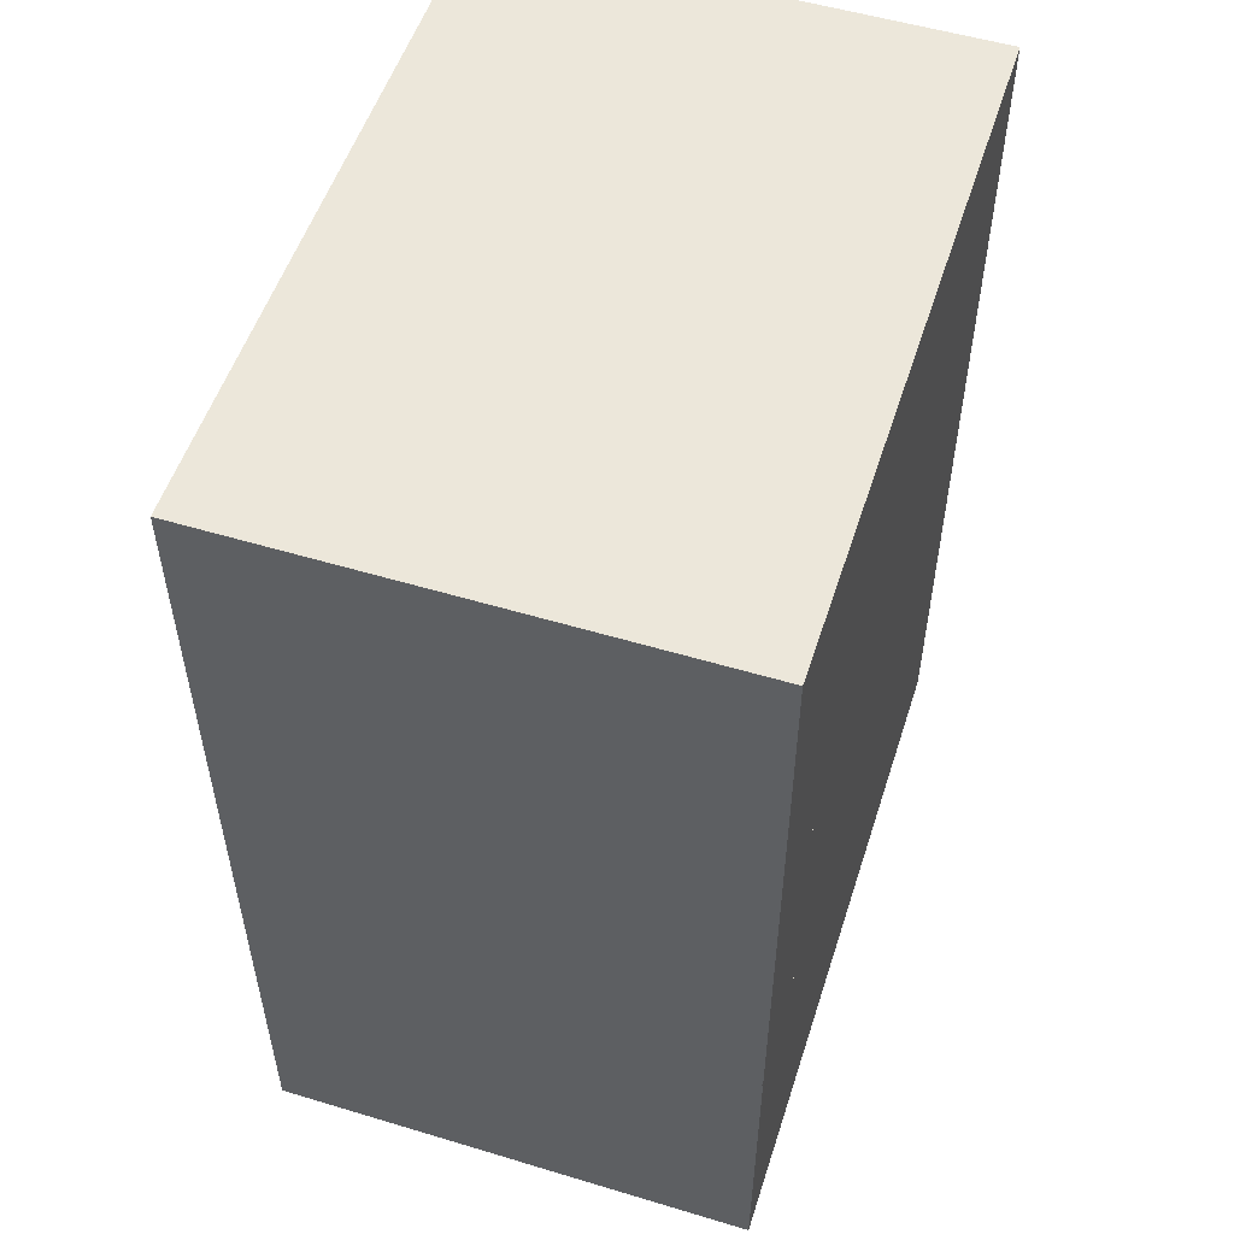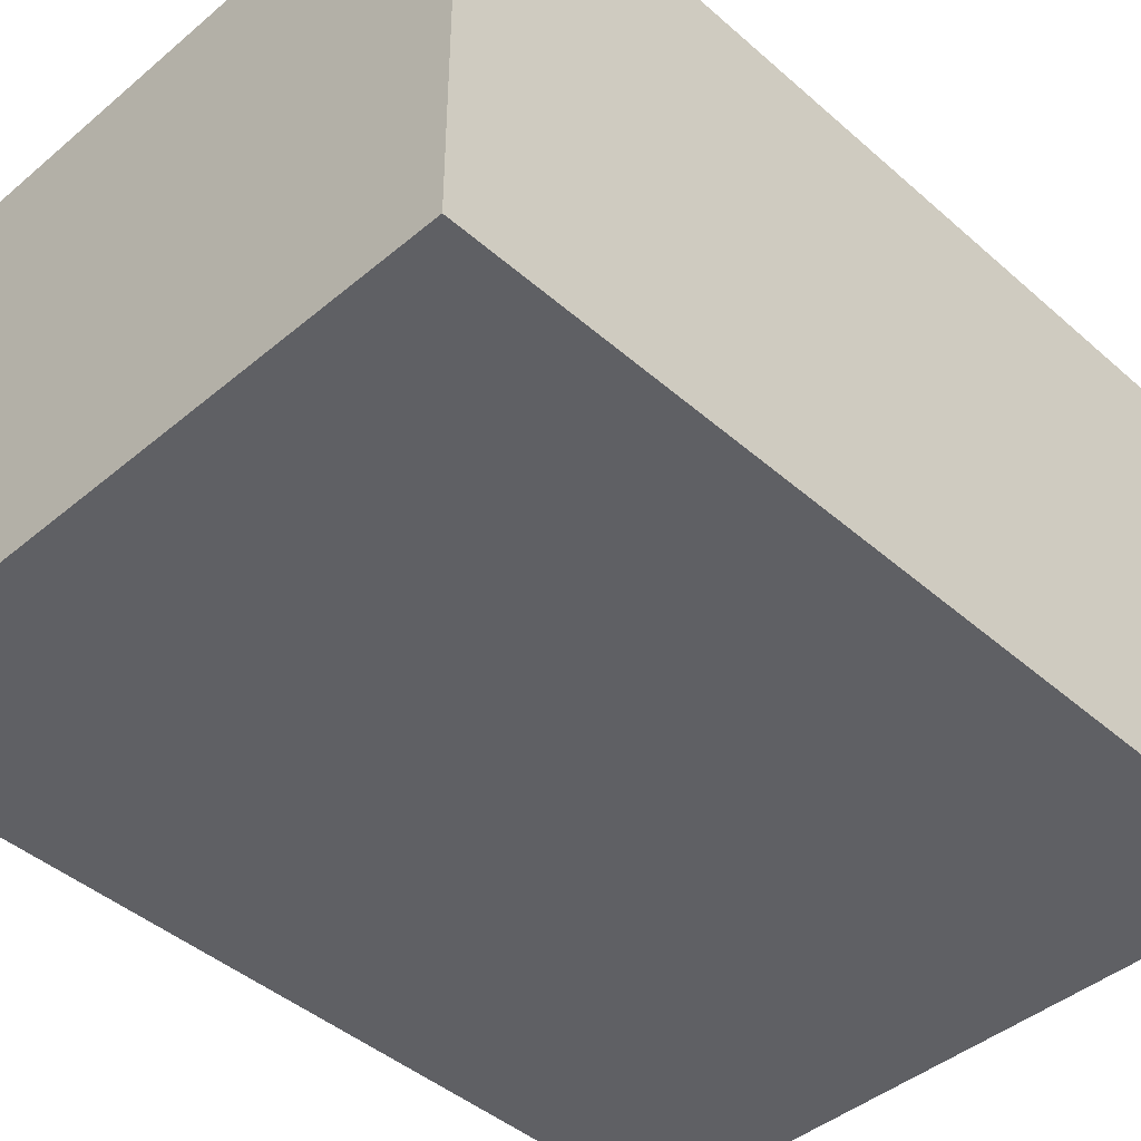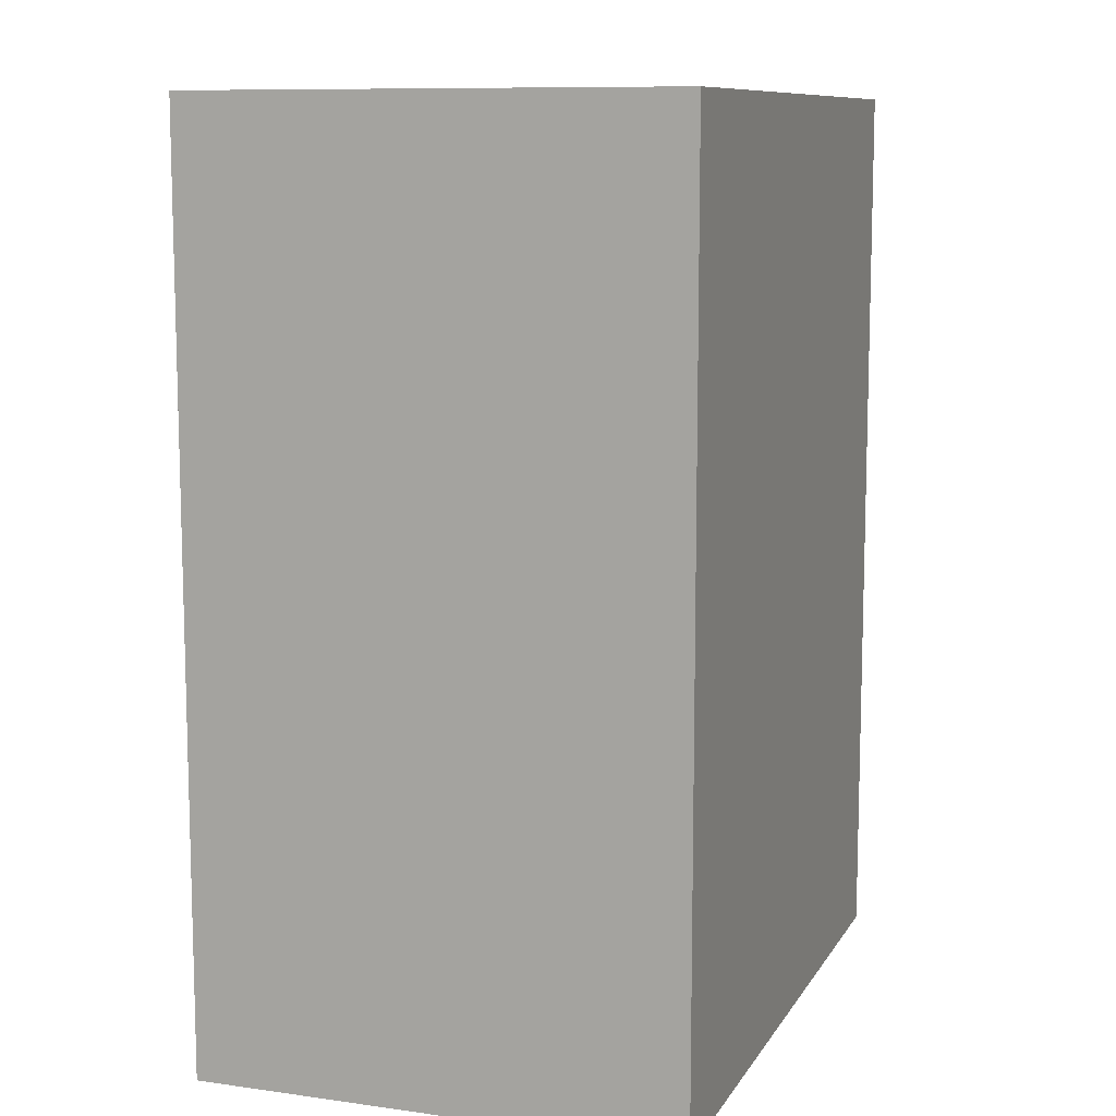
<metadata>
{"format":"obj","ext":"obj","renderer":"f3d","projection":"perspective","resolution":1024,"background":"white","views":[{"elev":53.6,"azim":107.8,"up":"+Z"},{"elev":-44.1,"azim":-135.6,"up":"+Y"},{"elev":10.0,"azim":-70.6,"up":"+Z"}]}
</metadata>
<code>
g default
v -595 849.8 860
v 595 849.8 860
v -595 849.8 -750
v 595 849.8 -750
g ceiling room
f 3 4 2 1
g default
v -595 -0 860
v 595 -0 860
v -595 0 -750
v 595 0 -750
g room floor1
f 8 7 5 6
g default
v -595 1.5e-05 -750
v 595 1.5e-05 -750
v -595 849.8 -750
v 595 849.8 -750
g room front
f 9 10 12 11
g default
v -595 1.5e-05 860
v 595 1.5e-05 860
v -595 849.8 860
v 595 849.8 860
g room back
f 13 15 16 14
g default
v 595 1.5e-05 860
v 595 1.5e-05 -750
v 595 849.8 860
v 595 849.8 -750
g room right
f 17 19 20 18
g default
v -595 1.5e-05 860
v -595 1.5e-05 -750
v -595 849.8 860
v -595 849.8 -750
g room left
f 21 22 24 23
g default
v -5 849.8 860
v 5 849.8 860
v -5 849.8 850
v 5 849.8 850
v 390 849.8 860
v 390 849.8 850
v 195 849.8 860
v 205 849.8 860
v 195 849.8 850
v 205 849.8 850
v -5 849.8 660
v 5 849.8 660
v 390 849.8 660
v 195 849.8 660
v 205 849.8 660
v -5 849.8 650
v 5 849.8 650
v 390 849.8 650
v 195 849.8 650
v 205 849.8 650
v -5 849.8 460
v 5 849.8 460
v 390 849.8 460
v 195 849.8 460
v 205 849.8 460
v -5 849.8 450
v 5 849.8 450
v 390 849.8 450
v 195 849.8 450
v 205 849.8 450
v -5 849.8 260
v 5 849.8 260
v 390 849.8 260
v 195 849.8 260
v 205 849.8 260
v -5 849.8 250
v 5 849.8 250
v 390 849.8 250
v 195 849.8 250
v 205 849.8 250
v -5 849.8 60
v 5 849.8 60
v 390 849.8 60
v 195 849.8 60
v 205 849.8 60
v -5 849.8 50
v 5 849.8 50
v 390 849.8 50
v 195 849.8 50
v 205 849.8 50
v -5 849.8 -140
v 5 849.8 -140
v 390 849.8 -140
v 195 849.8 -140
v 205 849.8 -140
v -5 849.8 -150
v 5 849.8 -150
v 390 849.8 -150
v 195 849.8 -150
v 205 849.8 -150
v -5 849.8 -340
v 5 849.8 -340
v 390 849.8 -340
v 195 849.8 -340
v 205 849.8 -340
v -5 849.8 -350
v 5 849.8 -350
v 390 849.8 -350
v 195 849.8 -350
v 205 849.8 -350
v -390 849.8 860
v -400 849.8 850
v -390 849.8 850
v -205 849.8 860
v -195 849.8 860
v -205 849.8 850
v -195 849.8 850
v -400 849.8 660
v -390 849.8 660
v -205 849.8 660
v -195 849.8 660
v -400 849.8 650
v -390 849.8 650
v -205 849.8 650
v -195 849.8 650
v -400 849.8 460
v -390 849.8 460
v -205 849.8 460
v -195 849.8 460
v -400 849.8 450
v -390 849.8 450
v -205 849.8 450
v -195 849.8 450
v -400 849.8 260
v -390 849.8 260
v -205 849.8 260
v -195 849.8 260
v -400 849.8 250
v -390 849.8 250
v -205 849.8 250
v -195 849.8 250
v -400 849.8 60
v -390 849.8 60
v -205 849.8 60
v -195 849.8 60
v -400 849.8 50
v -390 849.8 50
v -205 849.8 50
v -195 849.8 50
v -400 849.8 -140
v -390 849.8 -140
v -205 849.8 -140
v -195 849.8 -140
v -400 849.8 -150
v -390 849.8 -150
v -205 849.8 -150
v -195 849.8 -150
v -400 849.8 -340
v -390 849.8 -340
v -205 849.8 -340
v -195 849.8 -340
v -400 849.8 -350
v -390 849.8 -350
v -205 849.8 -350
v -195 849.8 -350
v -5 849.8 -540
v 5 849.8 -540
v 390 849.8 -540
v 195 849.8 -540
v 205 849.8 -540
v -5 849.8 -550
v 5 849.8 -550
v 390 849.8 -550
v 195 849.8 -550
v 205 849.8 -550
v -5 849.8 -740
v 5 849.8 -740
v 390 849.8 -740
v 195 849.8 -740
v 205 849.8 -740
v -5 849.8 -750
v 5 849.8 -750
v 390 849.8 -750
v 195 849.8 -750
v 205 849.8 -750
v -400 849.8 -540
v -390 849.8 -540
v -205 849.8 -540
v -195 849.8 -540
v -400 849.8 -550
v -390 849.8 -550
v -205 849.8 -550
v -195 849.8 -550
v -400 849.8 -740
v -390 849.8 -740
v -205 849.8 -740
v -195 849.8 -740
v -390 849.8 -750
v -205 849.8 -750
v -195 849.8 -750
v -5 848.6 860
v 5 848.6 860
v 5 848.6 850
v -5 848.6 850
v 390 848.6 860
v 390 848.6 850
v 195 848.6 860
v 205 848.6 860
v 205 848.6 850
v 195 848.6 850
v 5 848.6 660
v -5 848.6 660
v 390 848.6 660
v 205 848.6 660
v 195 848.6 660
v 5 848.6 650
v -5 848.6 650
v 390 848.6 650
v 205 848.6 650
v 195 848.6 650
v 5 848.6 460
v -5 848.6 460
v 390 848.6 460
v 205 848.6 460
v 195 848.6 460
v 5 848.6 450
v -5 848.6 450
v 390 848.6 450
v 205 848.6 450
v 195 848.6 450
v 5 848.6 260
v -5 848.6 260
v 390 848.6 260
v 205 848.6 260
v 195 848.6 260
v 5 848.6 250
v -5 848.6 250
v 390 848.6 250
v 205 848.6 250
v 195 848.6 250
v 5 848.6 60
v -5 848.6 60
v 390 848.6 60
v 205 848.6 60
v 195 848.6 60
v 5 848.6 50
v -5 848.6 50
v 390 848.6 50
v 205 848.6 50
v 195 848.6 50
v 5 848.6 -140
v -5 848.6 -140
v 390 848.6 -140
v 205 848.6 -140
v 195 848.6 -140
v 5 848.6 -150
v -5 848.6 -150
v 390 848.6 -150
v 205 848.6 -150
v 195 848.6 -150
v 5 848.6 -340
v -5 848.6 -340
v 390 848.6 -340
v 205 848.6 -340
v 195 848.6 -340
v 5 848.6 -350
v -5 848.6 -350
v 390 848.6 -350
v 205 848.6 -350
v 195 848.6 -350
v -400 848.6 860
v -390 848.6 860
v -390 848.6 850
v -400 848.6 850
v -205 848.6 860
v -195 848.6 860
v -195 848.6 850
v -205 848.6 850
v -390 848.6 660
v -400 848.6 660
v -195 848.6 660
v -205 848.6 660
v -390 848.6 650
v -400 848.6 650
v -195 848.6 650
v -205 848.6 650
v -390 848.6 460
v -400 848.6 460
v -195 848.6 460
v -205 848.6 460
v -390 848.6 450
v -400 848.6 450
v -195 848.6 450
v -205 848.6 450
v -390 848.6 260
v -400 848.6 260
v -195 848.6 260
v -205 848.6 260
v -390 848.6 250
v -400 848.6 250
v -195 848.6 250
v -205 848.6 250
v -390 848.6 60
v -400 848.6 60
v -195 848.6 60
v -205 848.6 60
v -390 848.6 50
v -400 848.6 50
v -195 848.6 50
v -205 848.6 50
v -390 848.6 -140
v -400 848.6 -140
v -195 848.6 -140
v -205 848.6 -140
v -390 848.6 -150
v -400 848.6 -150
v -195 848.6 -150
v -205 848.6 -150
v -390 848.6 -340
v -400 848.6 -340
v -195 848.6 -340
v -205 848.6 -340
v -390 848.6 -350
v -400 848.6 -350
v -195 848.6 -350
v -205 848.6 -350
v 5 848.6 -540
v -5 848.6 -540
v 390 848.6 -540
v 205 848.6 -540
v 195 848.6 -540
v 5 848.6 -550
v -5 848.6 -550
v 390 848.6 -550
v 205 848.6 -550
v 195 848.6 -550
v 5 848.6 -740
v -5 848.6 -740
v 390 848.6 -740
v 205 848.6 -740
v 195 848.6 -740
v 5 848.6 -750
v -5 848.6 -750
v 390 848.6 -750
v 205 848.6 -750
v 195 848.6 -750
v -390 848.6 -540
v -400 848.6 -540
v -195 848.6 -540
v -205 848.6 -540
v -390 848.6 -550
v -400 848.6 -550
v -195 848.6 -550
v -205 848.6 -550
v -390 848.6 -740
v -400 848.6 -740
v -195 848.6 -740
v -205 848.6 -740
v -390 848.6 -750
v -400 848.6 -750
v -195 848.6 -750
v -205 848.6 -750
v 400 849.8 860
v 400 849.8 850
v 585 849.8 860
v 585 849.8 850
v 595 849.8 850
v 400 849.8 660
v 585 849.8 660
v 595 849.8 660
v 400 849.8 650
v 585 849.8 650
v 595 849.8 650
v 400 849.8 460
v 585 849.8 460
v 595 849.8 460
v 400 849.8 450
v 585 849.8 450
v 595 849.8 450
v 400 849.8 260
v 585 849.8 260
v 595 849.8 260
v 400 849.8 250
v 585 849.8 250
v 595 849.8 250
v 400 849.8 60
v 585 849.8 60
v 595 849.8 60
v 400 849.8 50
v 585 849.8 50
v 595 849.8 50
v 400 849.8 -140
v 585 849.8 -140
v 595 849.8 -140
v 400 849.8 -150
v 585 849.8 -150
v 595 849.8 -150
v 400 849.8 -340
v 585 849.8 -340
v 595 849.8 -340
v 400 849.8 -350
v 585 849.8 -350
v 595 849.8 -350
v 400 849.8 -540
v 585 849.8 -540
v 595 849.8 -540
v 400 849.8 -550
v 585 849.8 -550
v 595 849.8 -550
v 400 849.8 -740
v 585 849.8 -740
v 595 849.8 -740
v 400 849.8 -750
v 585 849.8 -750
v 400 848.6 860
v 400 848.6 850
v 585 848.6 860
v 595 848.6 860
v 595 848.6 850
v 585 848.6 850
v 400 848.6 660
v 595 848.6 660
v 585 848.6 660
v 400 848.6 650
v 595 848.6 650
v 585 848.6 650
v 400 848.6 460
v 595 848.6 460
v 585 848.6 460
v 400 848.6 450
v 595 848.6 450
v 585 848.6 450
v 400 848.6 260
v 595 848.6 260
v 585 848.6 260
v 400 848.6 250
v 595 848.6 250
v 585 848.6 250
v 400 848.6 60
v 595 848.6 60
v 585 848.6 60
v 400 848.6 50
v 595 848.6 50
v 585 848.6 50
v 400 848.6 -140
v 595 848.6 -140
v 585 848.6 -140
v 400 848.6 -150
v 595 848.6 -150
v 585 848.6 -150
v 400 848.6 -340
v 595 848.6 -340
v 585 848.6 -340
v 400 848.6 -350
v 595 848.6 -350
v 585 848.6 -350
v 400 848.6 -540
v 595 848.6 -540
v 585 848.6 -540
v 400 848.6 -550
v 595 848.6 -550
v 585 848.6 -550
v 400 848.6 -740
v 595 848.6 -740
v 585 848.6 -740
v 400 848.6 -750
v 595 848.6 -750
v 585 848.6 -750
v -585 849.8 860
v -595 849.8 850
v -585 849.8 850
v -400 849.8 860
v -595 849.8 660
v -585 849.8 660
v -595 849.8 650
v -585 849.8 650
v -595 849.8 460
v -585 849.8 460
v -595 849.8 450
v -585 849.8 450
v -595 849.8 260
v -585 849.8 260
v -595 849.8 250
v -585 849.8 250
v -595 849.8 60
v -585 849.8 60
v -595 849.8 50
v -585 849.8 50
v -595 849.8 -140
v -585 849.8 -140
v -595 849.8 -150
v -585 849.8 -150
v -595 849.8 -340
v -585 849.8 -340
v -595 849.8 -350
v -585 849.8 -350
v -595 849.8 -540
v -585 849.8 -540
v -595 849.8 -550
v -585 849.8 -550
v -595 849.8 -740
v -585 849.8 -740
v -585 849.8 -750
v -400 849.8 -750
v -595 848.6 860
v -585 848.6 860
v -585 848.6 850
v -595 848.6 850
v -585 848.6 660
v -595 848.6 660
v -585 848.6 650
v -595 848.6 650
v -585 848.6 460
v -595 848.6 460
v -585 848.6 450
v -595 848.6 450
v -585 848.6 260
v -595 848.6 260
v -585 848.6 250
v -595 848.6 250
v -585 848.6 60
v -595 848.6 60
v -585 848.6 50
v -595 848.6 50
v -585 848.6 -140
v -595 848.6 -140
v -585 848.6 -150
v -595 848.6 -150
v -585 848.6 -340
v -595 848.6 -340
v -585 848.6 -350
v -595 848.6 -350
v -585 848.6 -540
v -595 848.6 -540
v -585 848.6 -550
v -595 848.6 -550
v -585 848.6 -740
v -595 848.6 -740
v -585 848.6 -750
v -595 848.6 -750
g room roofGrid
f 185 188 187 186
f 191 194 193 192
f 187 194 191 186
f 193 190 189 192
f 188 196 195 187
f 194 199 198 193
f 196 201 200 195
f 199 204 203 198
f 200 204 199 195
f 203 202 197 198
f 201 206 205 200
f 204 209 208 203
f 206 211 210 205
f 209 214 213 208
f 210 214 209 205
f 213 212 207 208
f 211 216 215 210
f 214 219 218 213
f 216 221 220 215
f 219 224 223 218
f 220 224 219 215
f 223 222 217 218
f 221 226 225 220
f 224 229 228 223
f 226 231 230 225
f 229 234 233 228
f 230 234 229 225
f 233 232 227 228
f 231 236 235 230
f 234 239 238 233
f 236 241 240 235
f 239 244 243 238
f 240 244 239 235
f 243 242 237 238
f 241 246 245 240
f 244 249 248 243
f 246 251 250 245
f 249 254 253 248
f 250 254 249 245
f 253 252 247 248
f 255 258 257 256
f 259 262 261 260
f 257 262 259 256
f 261 188 185 260
f 258 264 263 257
f 262 266 265 261
f 264 268 267 263
f 266 270 269 265
f 267 270 266 263
f 269 201 196 265
f 268 272 271 267
f 270 274 273 269
f 272 276 275 271
f 274 278 277 273
f 275 278 274 271
f 277 211 206 273
f 276 280 279 275
f 278 282 281 277
f 280 284 283 279
f 282 286 285 281
f 283 286 282 279
f 285 221 216 281
f 284 288 287 283
f 286 290 289 285
f 288 292 291 287
f 290 294 293 289
f 291 294 290 287
f 293 231 226 289
f 292 296 295 291
f 294 298 297 293
f 296 300 299 295
f 298 302 301 297
f 299 302 298 295
f 301 241 236 297
f 300 304 303 299
f 302 306 305 301
f 304 308 307 303
f 306 310 309 305
f 307 310 306 303
f 309 251 246 305
f 251 312 311 250
f 254 315 314 253
f 312 317 316 311
f 315 320 319 314
f 316 320 315 311
f 319 318 313 314
f 317 322 321 316
f 320 325 324 319
f 322 327 326 321
f 325 330 329 324
f 326 330 325 321
f 329 328 323 324
f 308 332 331 307
f 310 334 333 309
f 332 336 335 331
f 334 338 337 333
f 335 338 334 331
f 337 317 312 333
f 336 340 339 335
f 338 342 341 337
f 340 344 343 339
f 342 346 345 341
f 343 346 342 339
f 345 327 322 341
f 26 186 191 31
f 33 194 187 28
f 32 192 189 29
f 30 190 193 34
f 28 187 195 36
f 35 196 188 27
f 34 193 198 39
f 38 199 194 33
f 36 195 199 38
f 43 204 200 41
f 39 198 197 37
f 42 202 203 44
f 41 200 205 46
f 45 206 201 40
f 44 203 208 49
f 48 209 204 43
f 46 205 209 48
f 53 214 210 51
f 49 208 207 47
f 52 212 213 54
f 51 210 215 56
f 55 216 211 50
f 54 213 218 59
f 58 219 214 53
f 56 215 219 58
f 63 224 220 61
f 59 218 217 57
f 62 222 223 64
f 61 220 225 66
f 65 226 221 60
f 64 223 228 69
f 68 229 224 63
f 66 225 229 68
f 73 234 230 71
f 69 228 227 67
f 72 232 233 74
f 71 230 235 76
f 75 236 231 70
f 74 233 238 79
f 78 239 234 73
f 76 235 239 78
f 83 244 240 81
f 79 238 237 77
f 82 242 243 84
f 81 240 245 86
f 85 246 241 80
f 84 243 248 89
f 88 249 244 83
f 86 245 249 88
f 93 254 250 91
f 89 248 247 87
f 92 252 253 94
f 95 256 259 98
f 100 262 257 97
f 99 260 185 25
f 27 188 261 101
f 97 257 263 103
f 102 264 258 96
f 101 261 265 105
f 104 266 262 100
f 103 263 266 104
f 108 270 267 107
f 105 265 196 35
f 40 201 269 109
f 107 267 271 111
f 110 272 268 106
f 109 269 273 113
f 112 274 270 108
f 111 271 274 112
f 116 278 275 115
f 113 273 206 45
f 50 211 277 117
f 115 275 279 119
f 118 280 276 114
f 117 277 281 121
f 120 282 278 116
f 119 279 282 120
f 124 286 283 123
f 121 281 216 55
f 60 221 285 125
f 123 283 287 127
f 126 288 284 122
f 125 285 289 129
f 128 290 286 124
f 127 287 290 128
f 132 294 291 131
f 129 289 226 65
f 70 231 293 133
f 131 291 295 135
f 134 296 292 130
f 133 293 297 137
f 136 298 294 132
f 135 295 298 136
f 140 302 299 139
f 137 297 236 75
f 80 241 301 141
f 139 299 303 143
f 142 304 300 138
f 141 301 305 145
f 144 306 302 140
f 143 303 306 144
f 148 310 307 147
f 145 305 246 85
f 90 251 309 149
f 91 250 311 151
f 150 312 251 90
f 94 253 314 154
f 153 315 254 93
f 151 311 315 153
f 158 320 316 156
f 154 314 313 152
f 157 318 319 159
f 156 316 321 161
f 160 322 317 155
f 159 319 324 164
f 163 325 320 158
f 161 321 325 163
f 168 330 326 166
f 164 324 323 162
f 167 328 329 169
f 147 307 331 171
f 170 332 308 146
f 149 309 333 173
f 172 334 310 148
f 171 331 334 172
f 176 338 335 175
f 173 333 312 150
f 155 317 337 177
f 175 335 339 179
f 178 340 336 174
f 177 337 341 181
f 180 342 338 176
f 179 339 342 180
f 183 346 343 182
f 181 341 322 160
f 165 327 345 184
f 189 190 400 399
f 401 404 403 402
f 400 404 401 399
f 190 197 405 400
f 404 407 406 403
f 197 202 408 405
f 407 410 409 406
f 408 410 407 405
f 202 207 411 408
f 410 413 412 409
f 207 212 414 411
f 413 416 415 412
f 414 416 413 411
f 212 217 417 414
f 416 419 418 415
f 217 222 420 417
f 419 422 421 418
f 420 422 419 417
f 222 227 423 420
f 422 425 424 421
f 227 232 426 423
f 425 428 427 424
f 426 428 425 423
f 232 237 429 426
f 428 431 430 427
f 237 242 432 429
f 431 434 433 430
f 432 434 431 429
f 242 247 435 432
f 434 437 436 433
f 247 252 438 435
f 437 440 439 436
f 438 440 437 435
f 252 313 441 438
f 440 443 442 439
f 313 318 444 441
f 443 446 445 442
f 444 446 443 441
f 318 323 447 444
f 446 449 448 445
f 323 328 450 447
f 449 452 451 448
f 450 452 449 447
f 347 399 401 349
f 350 404 400 348
f 348 400 405 352
f 37 197 190 30
f 351 403 406 354
f 353 407 404 350
f 352 405 407 353
f 356 410 408 355
f 355 408 411 358
f 47 207 202 42
f 357 409 412 360
f 359 413 410 356
f 358 411 413 359
f 362 416 414 361
f 361 414 417 364
f 57 217 212 52
f 363 415 418 366
f 365 419 416 362
f 364 417 419 365
f 368 422 420 367
f 367 420 423 370
f 67 227 222 62
f 369 421 424 372
f 371 425 422 368
f 370 423 425 371
f 374 428 426 373
f 373 426 429 376
f 77 237 232 72
f 375 427 430 378
f 377 431 428 374
f 376 429 431 377
f 380 434 432 379
f 379 432 435 382
f 87 247 242 82
f 381 433 436 384
f 383 437 434 380
f 382 435 437 383
f 386 440 438 385
f 385 438 441 388
f 152 313 252 92
f 387 439 442 390
f 389 443 440 386
f 388 441 443 389
f 392 446 444 391
f 391 444 447 394
f 162 323 318 157
f 393 445 448 396
f 395 449 446 392
f 394 447 449 395
f 398 452 450 397
f 489 492 491 490
f 491 258 255 490
f 492 494 493 491
f 494 496 495 493
f 495 268 264 493
f 496 498 497 495
f 498 500 499 497
f 499 276 272 497
f 500 502 501 499
f 502 504 503 501
f 503 284 280 501
f 504 506 505 503
f 506 508 507 505
f 507 292 288 505
f 508 510 509 507
f 510 512 511 509
f 511 300 296 509
f 512 514 513 511
f 514 516 515 513
f 515 308 304 513
f 516 518 517 515
f 518 520 519 517
f 519 336 332 517
f 520 522 521 519
f 522 524 523 521
f 523 344 340 521
f 453 490 255 456
f 96 258 491 455
f 455 491 493 458
f 457 494 492 454
f 458 493 264 102
f 106 268 495 460
f 460 495 497 462
f 461 498 496 459
f 462 497 272 110
f 114 276 499 464
f 464 499 501 466
f 465 502 500 463
f 466 501 280 118
f 122 284 503 468
f 468 503 505 470
f 469 506 504 467
f 470 505 288 126
f 130 292 507 472
f 472 507 509 474
f 473 510 508 471
f 474 509 296 134
f 138 300 511 476
f 476 511 513 478
f 477 514 512 475
f 478 513 304 142
f 146 308 515 480
f 480 515 517 482
f 481 518 516 479
f 482 517 332 170
f 174 336 519 484
f 484 519 521 486
f 485 522 520 483
f 486 521 340 178
f 488 344 523 487

</code>
